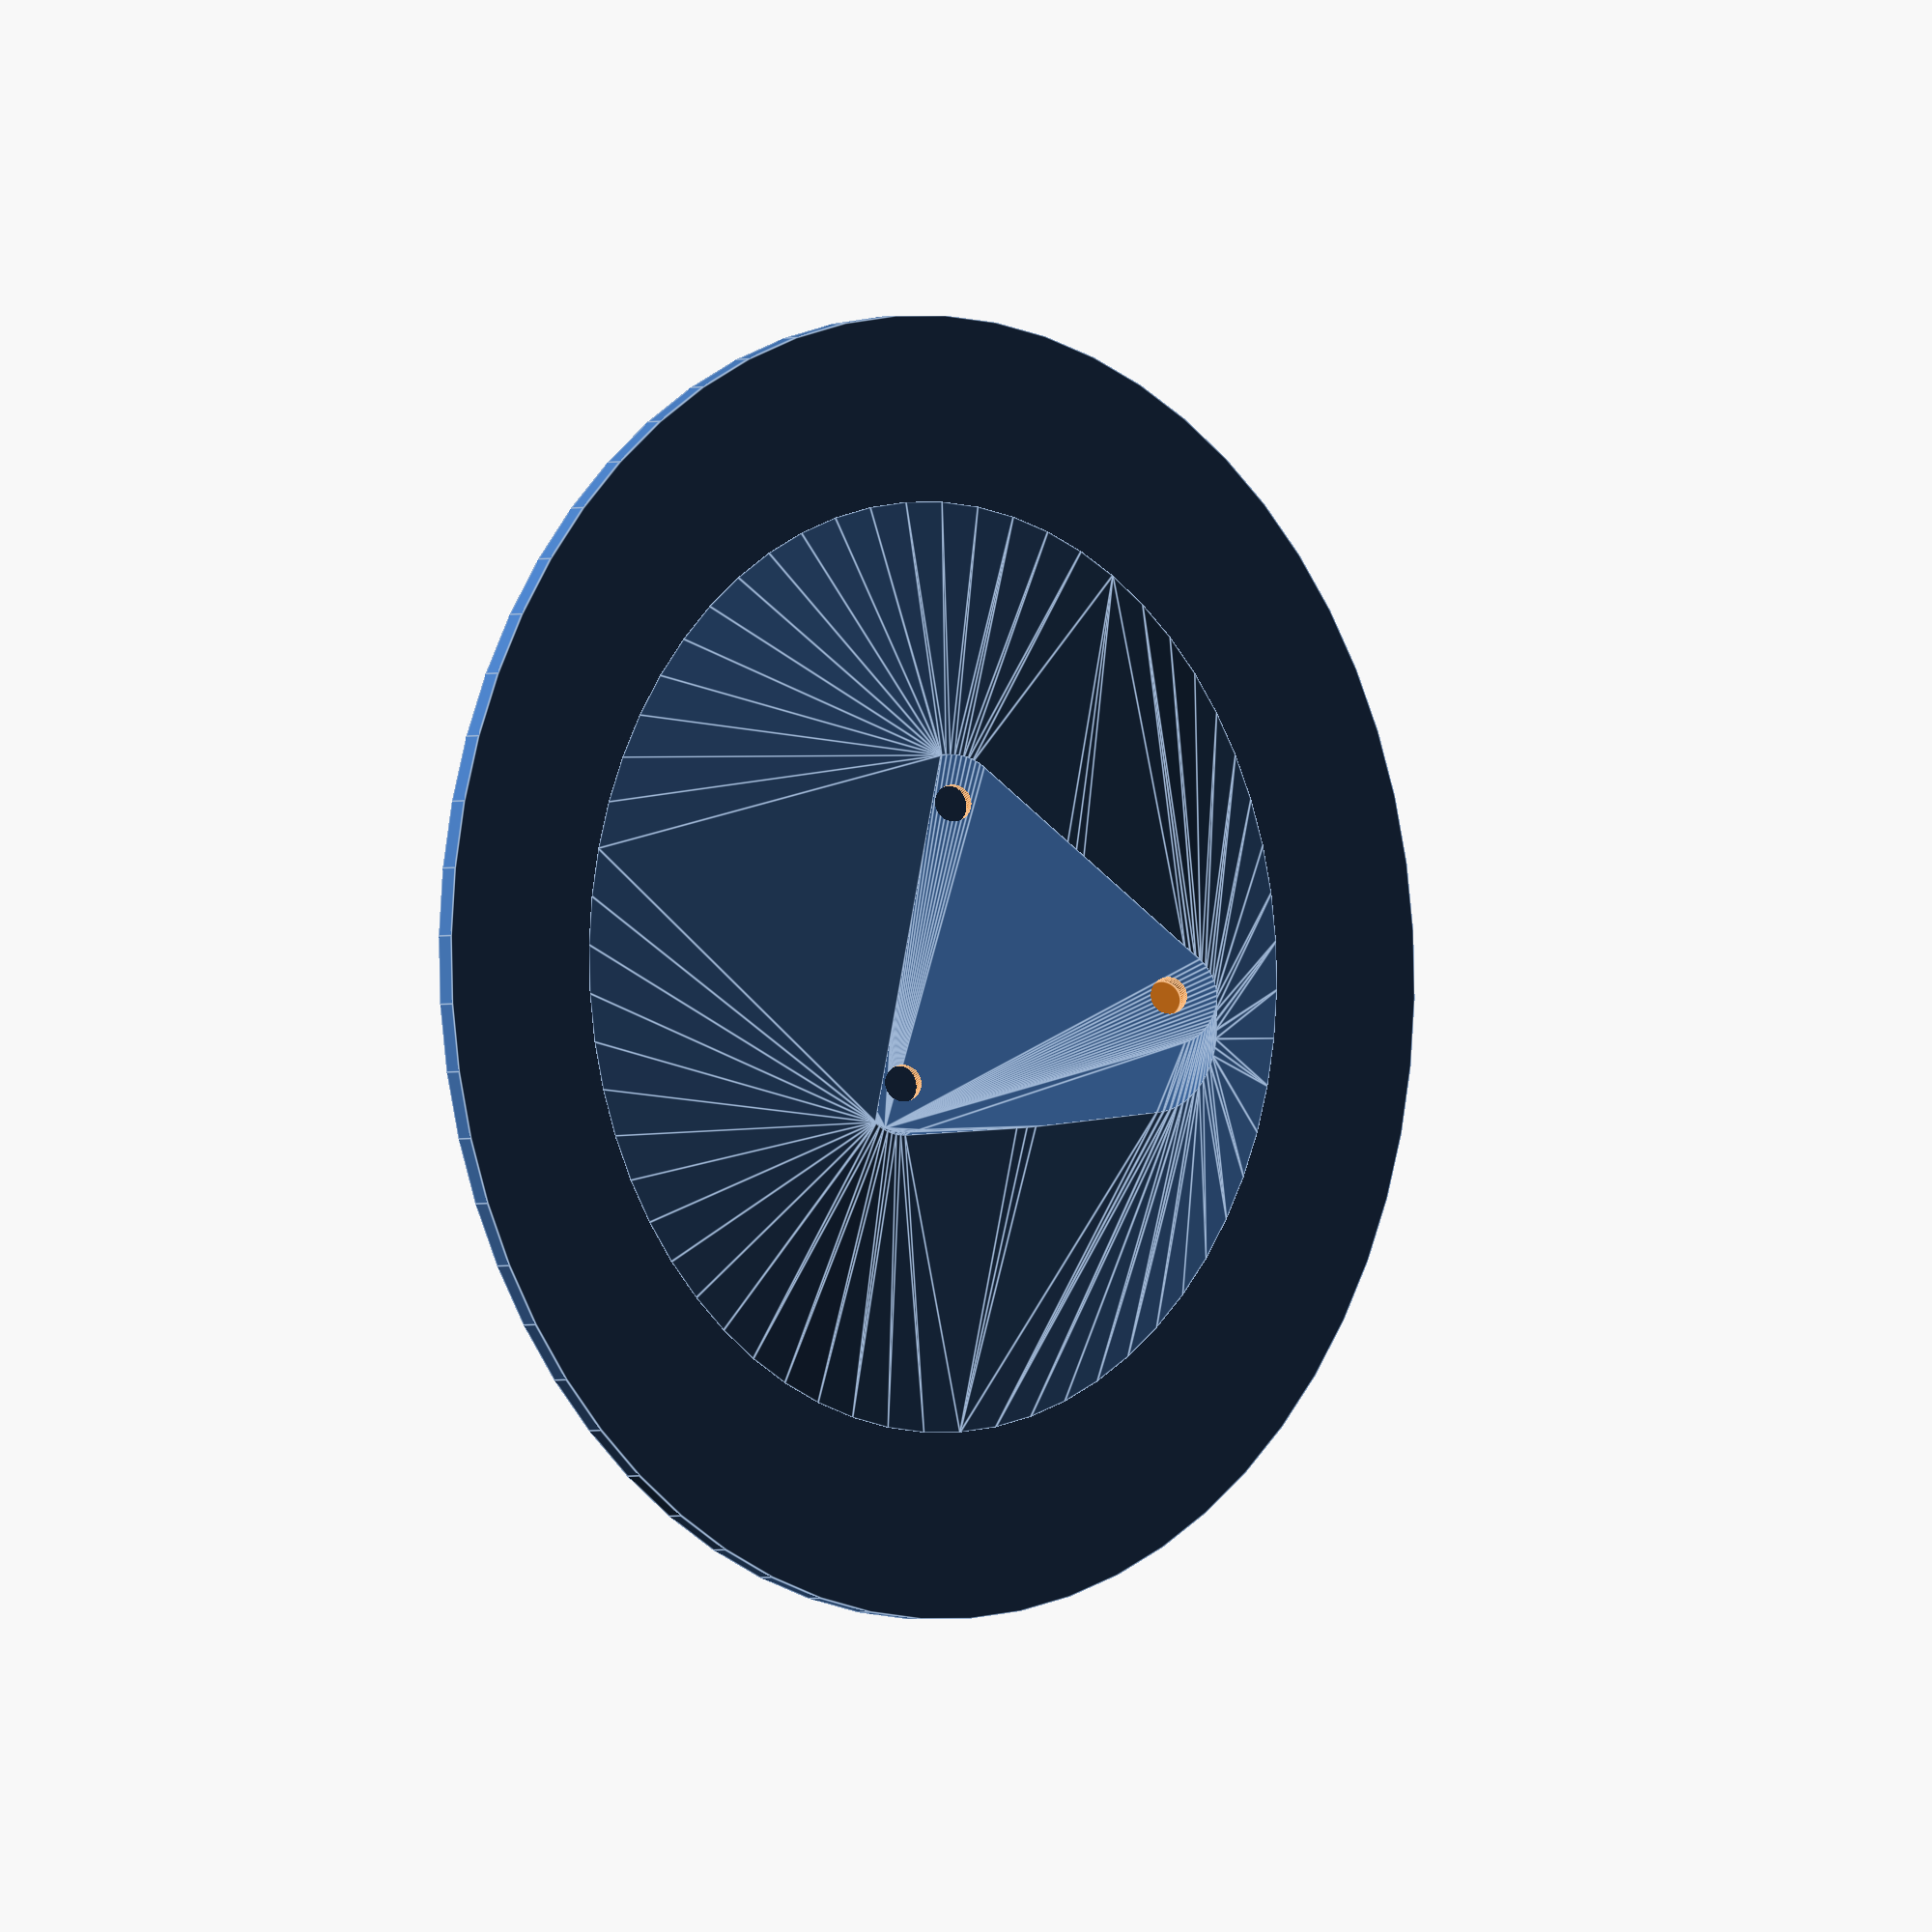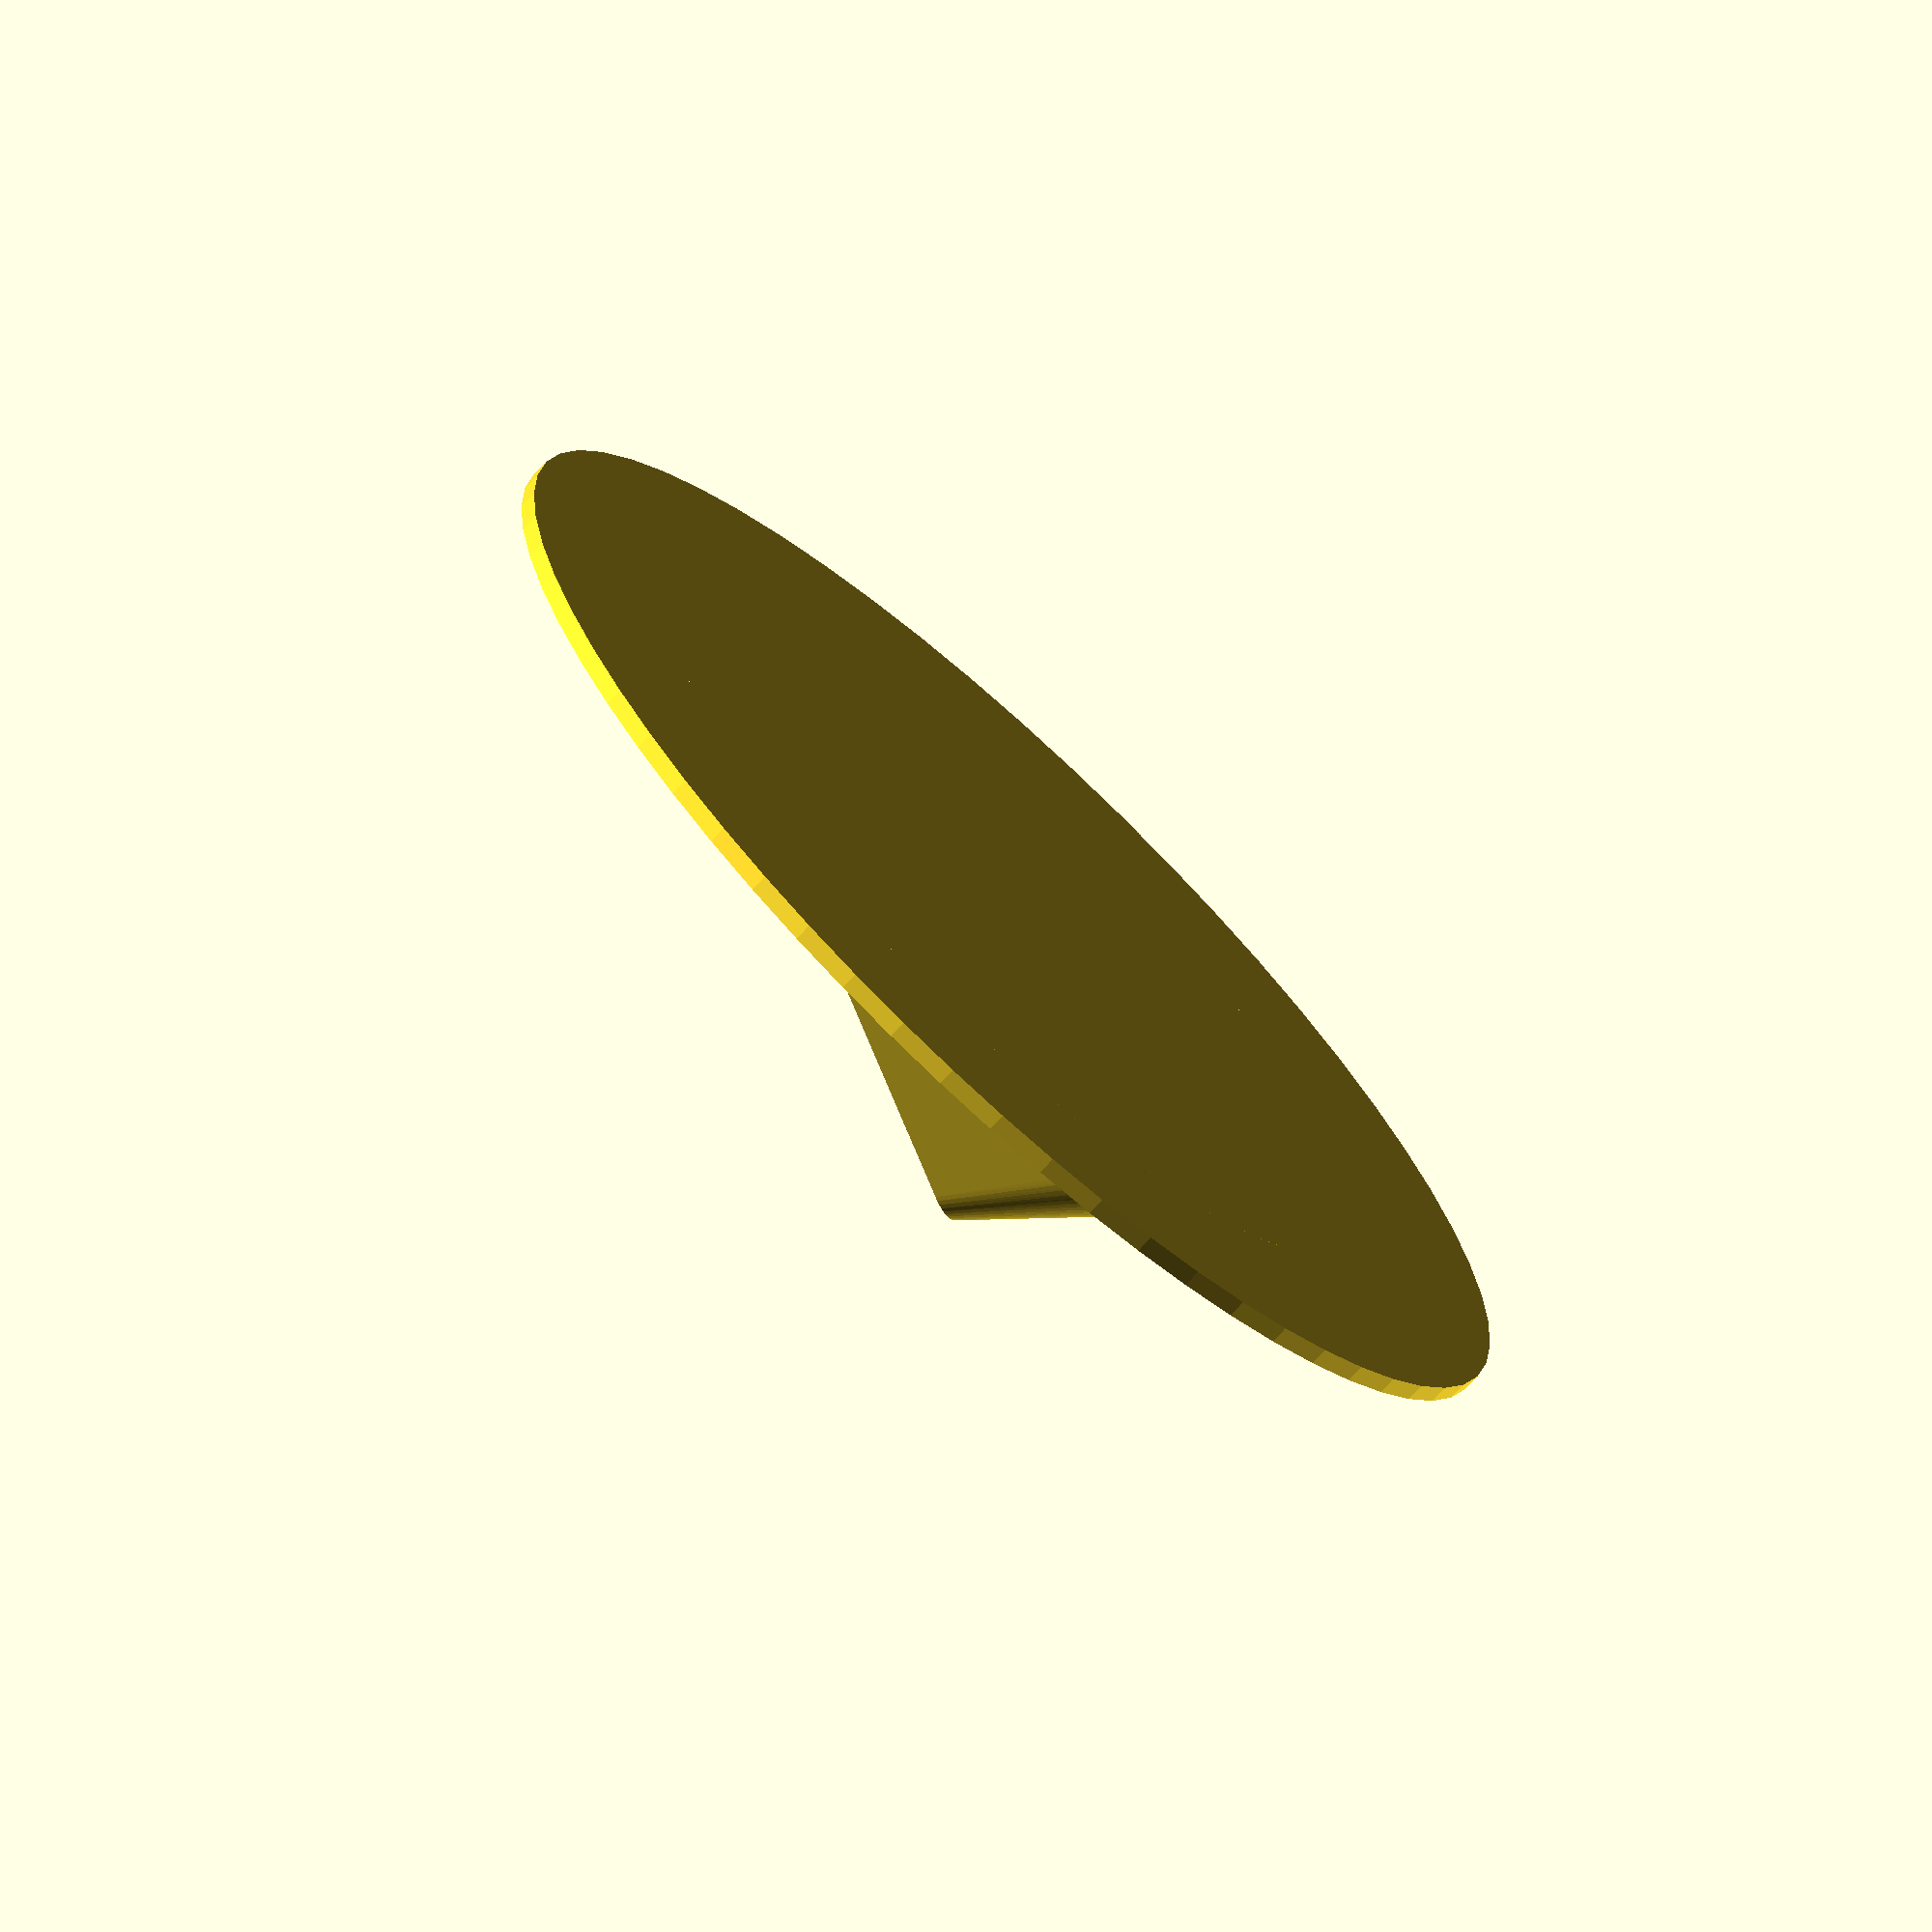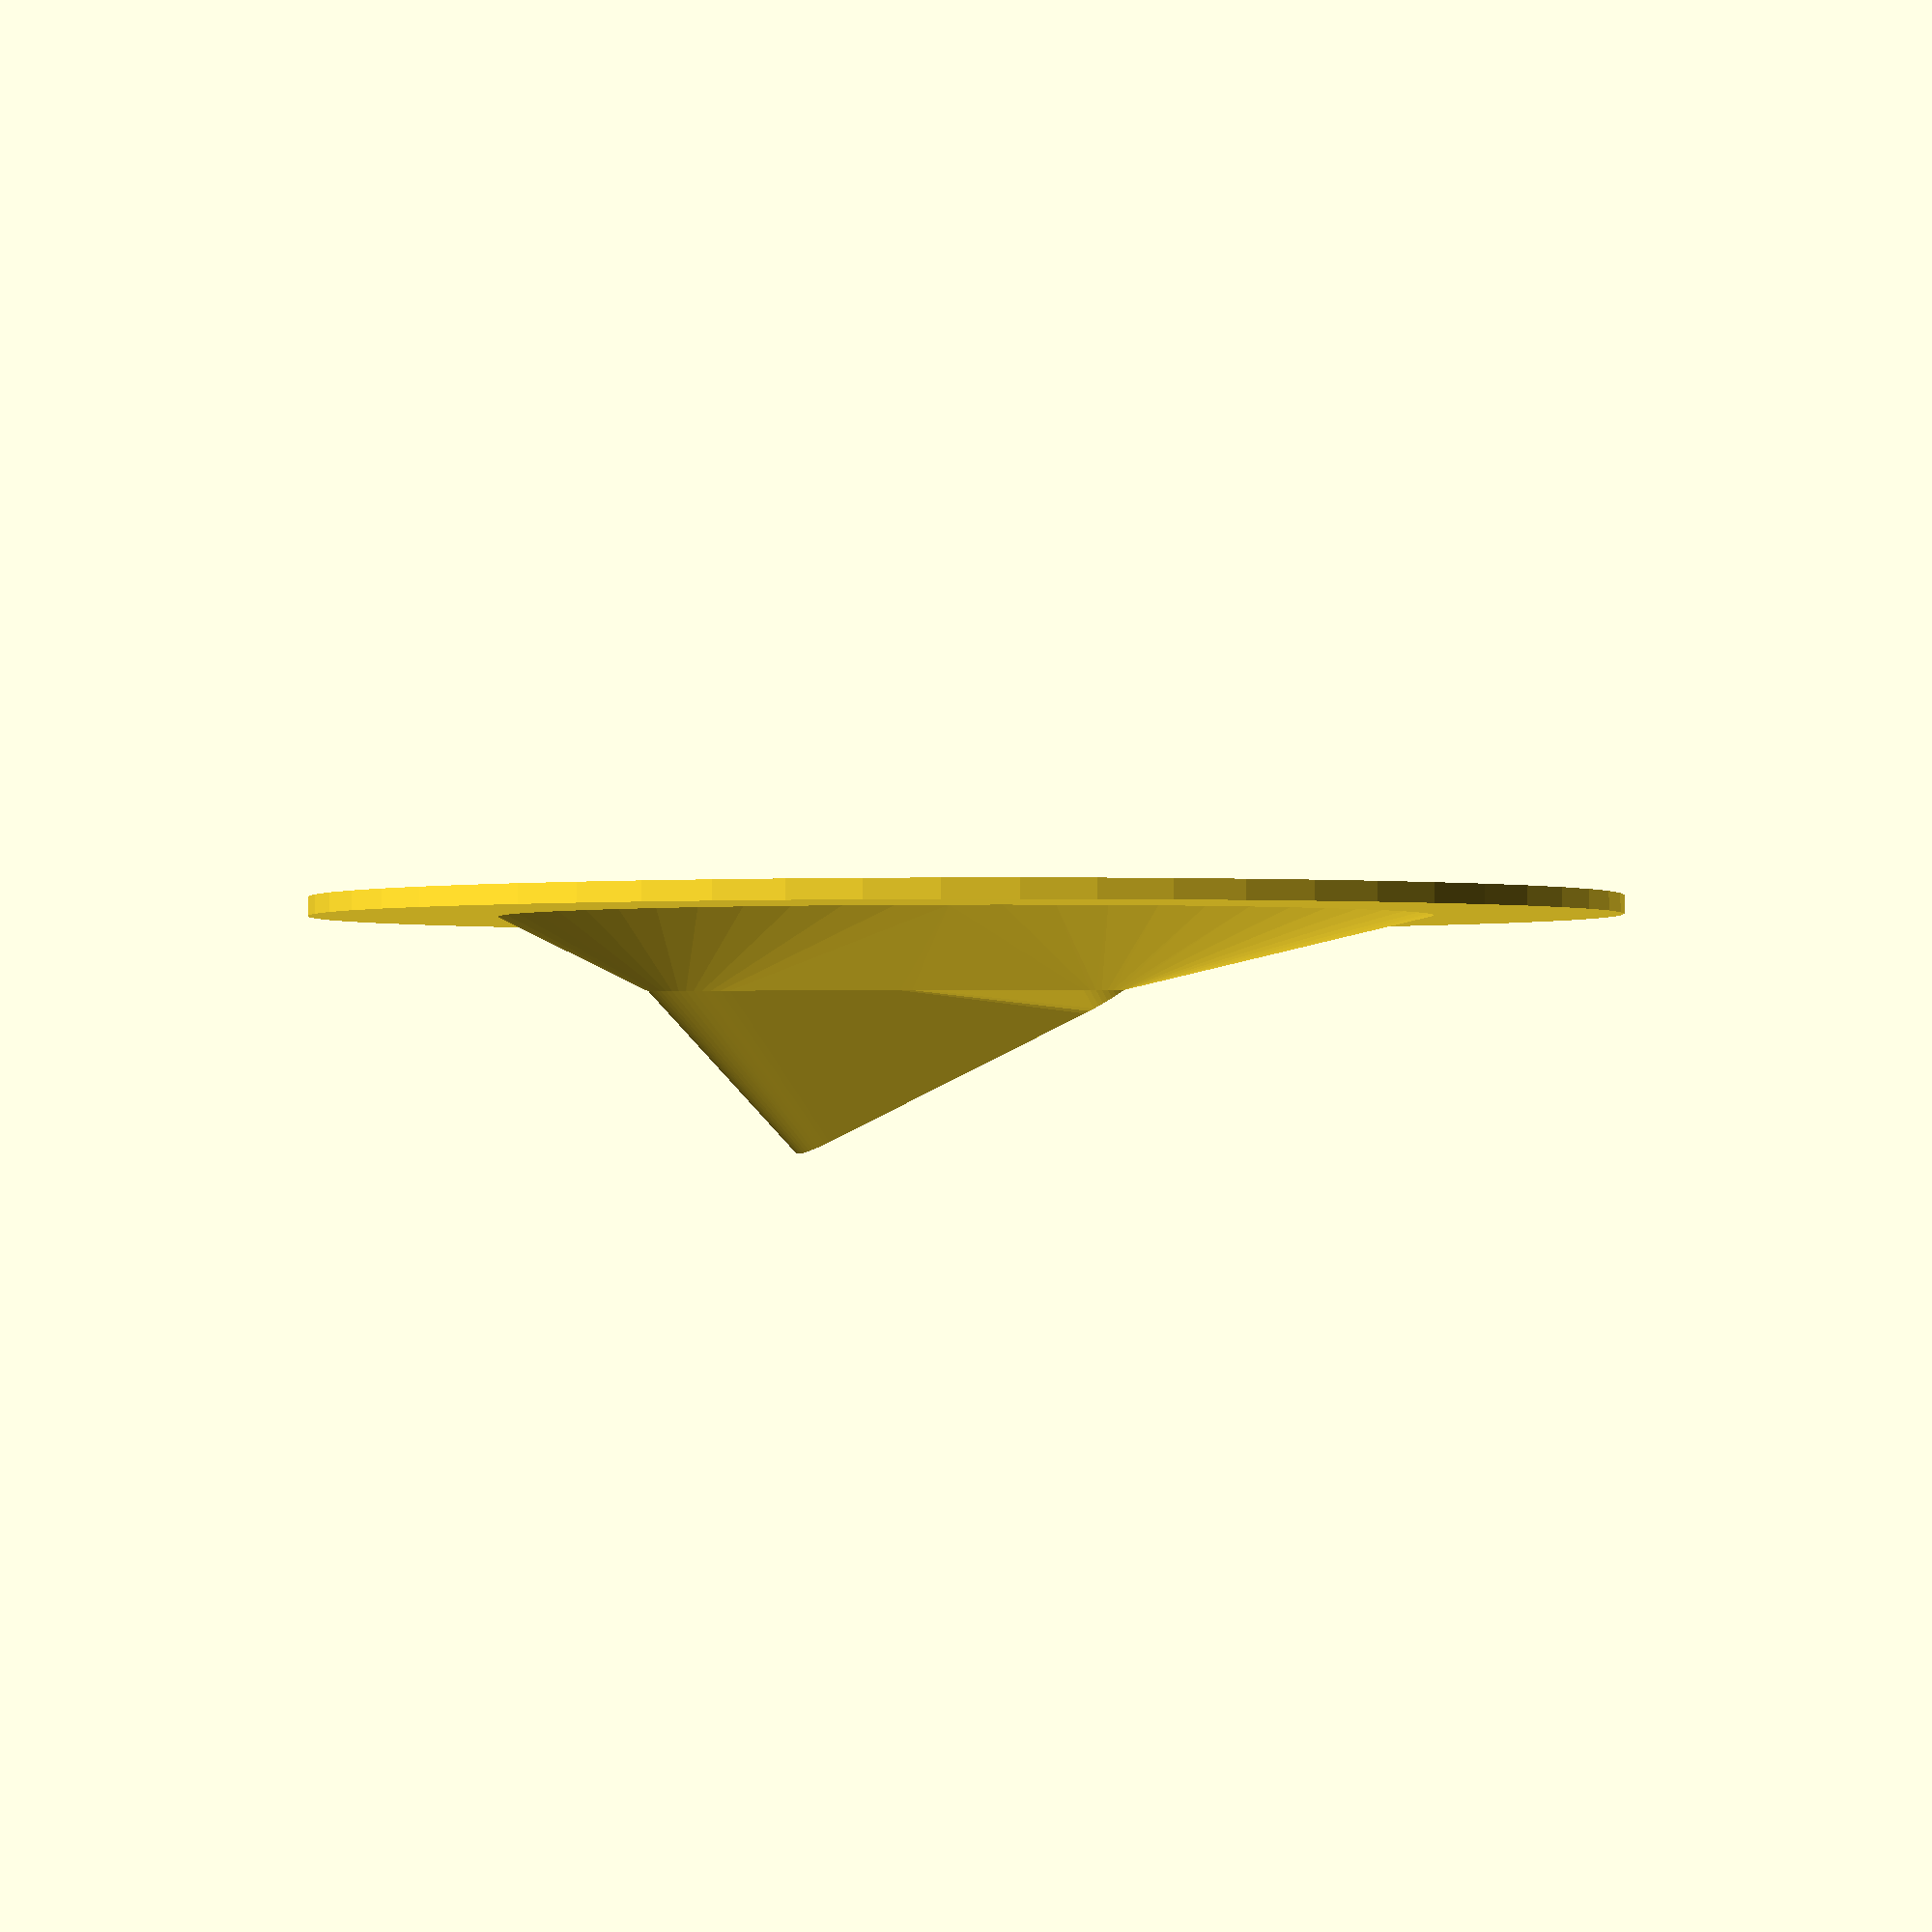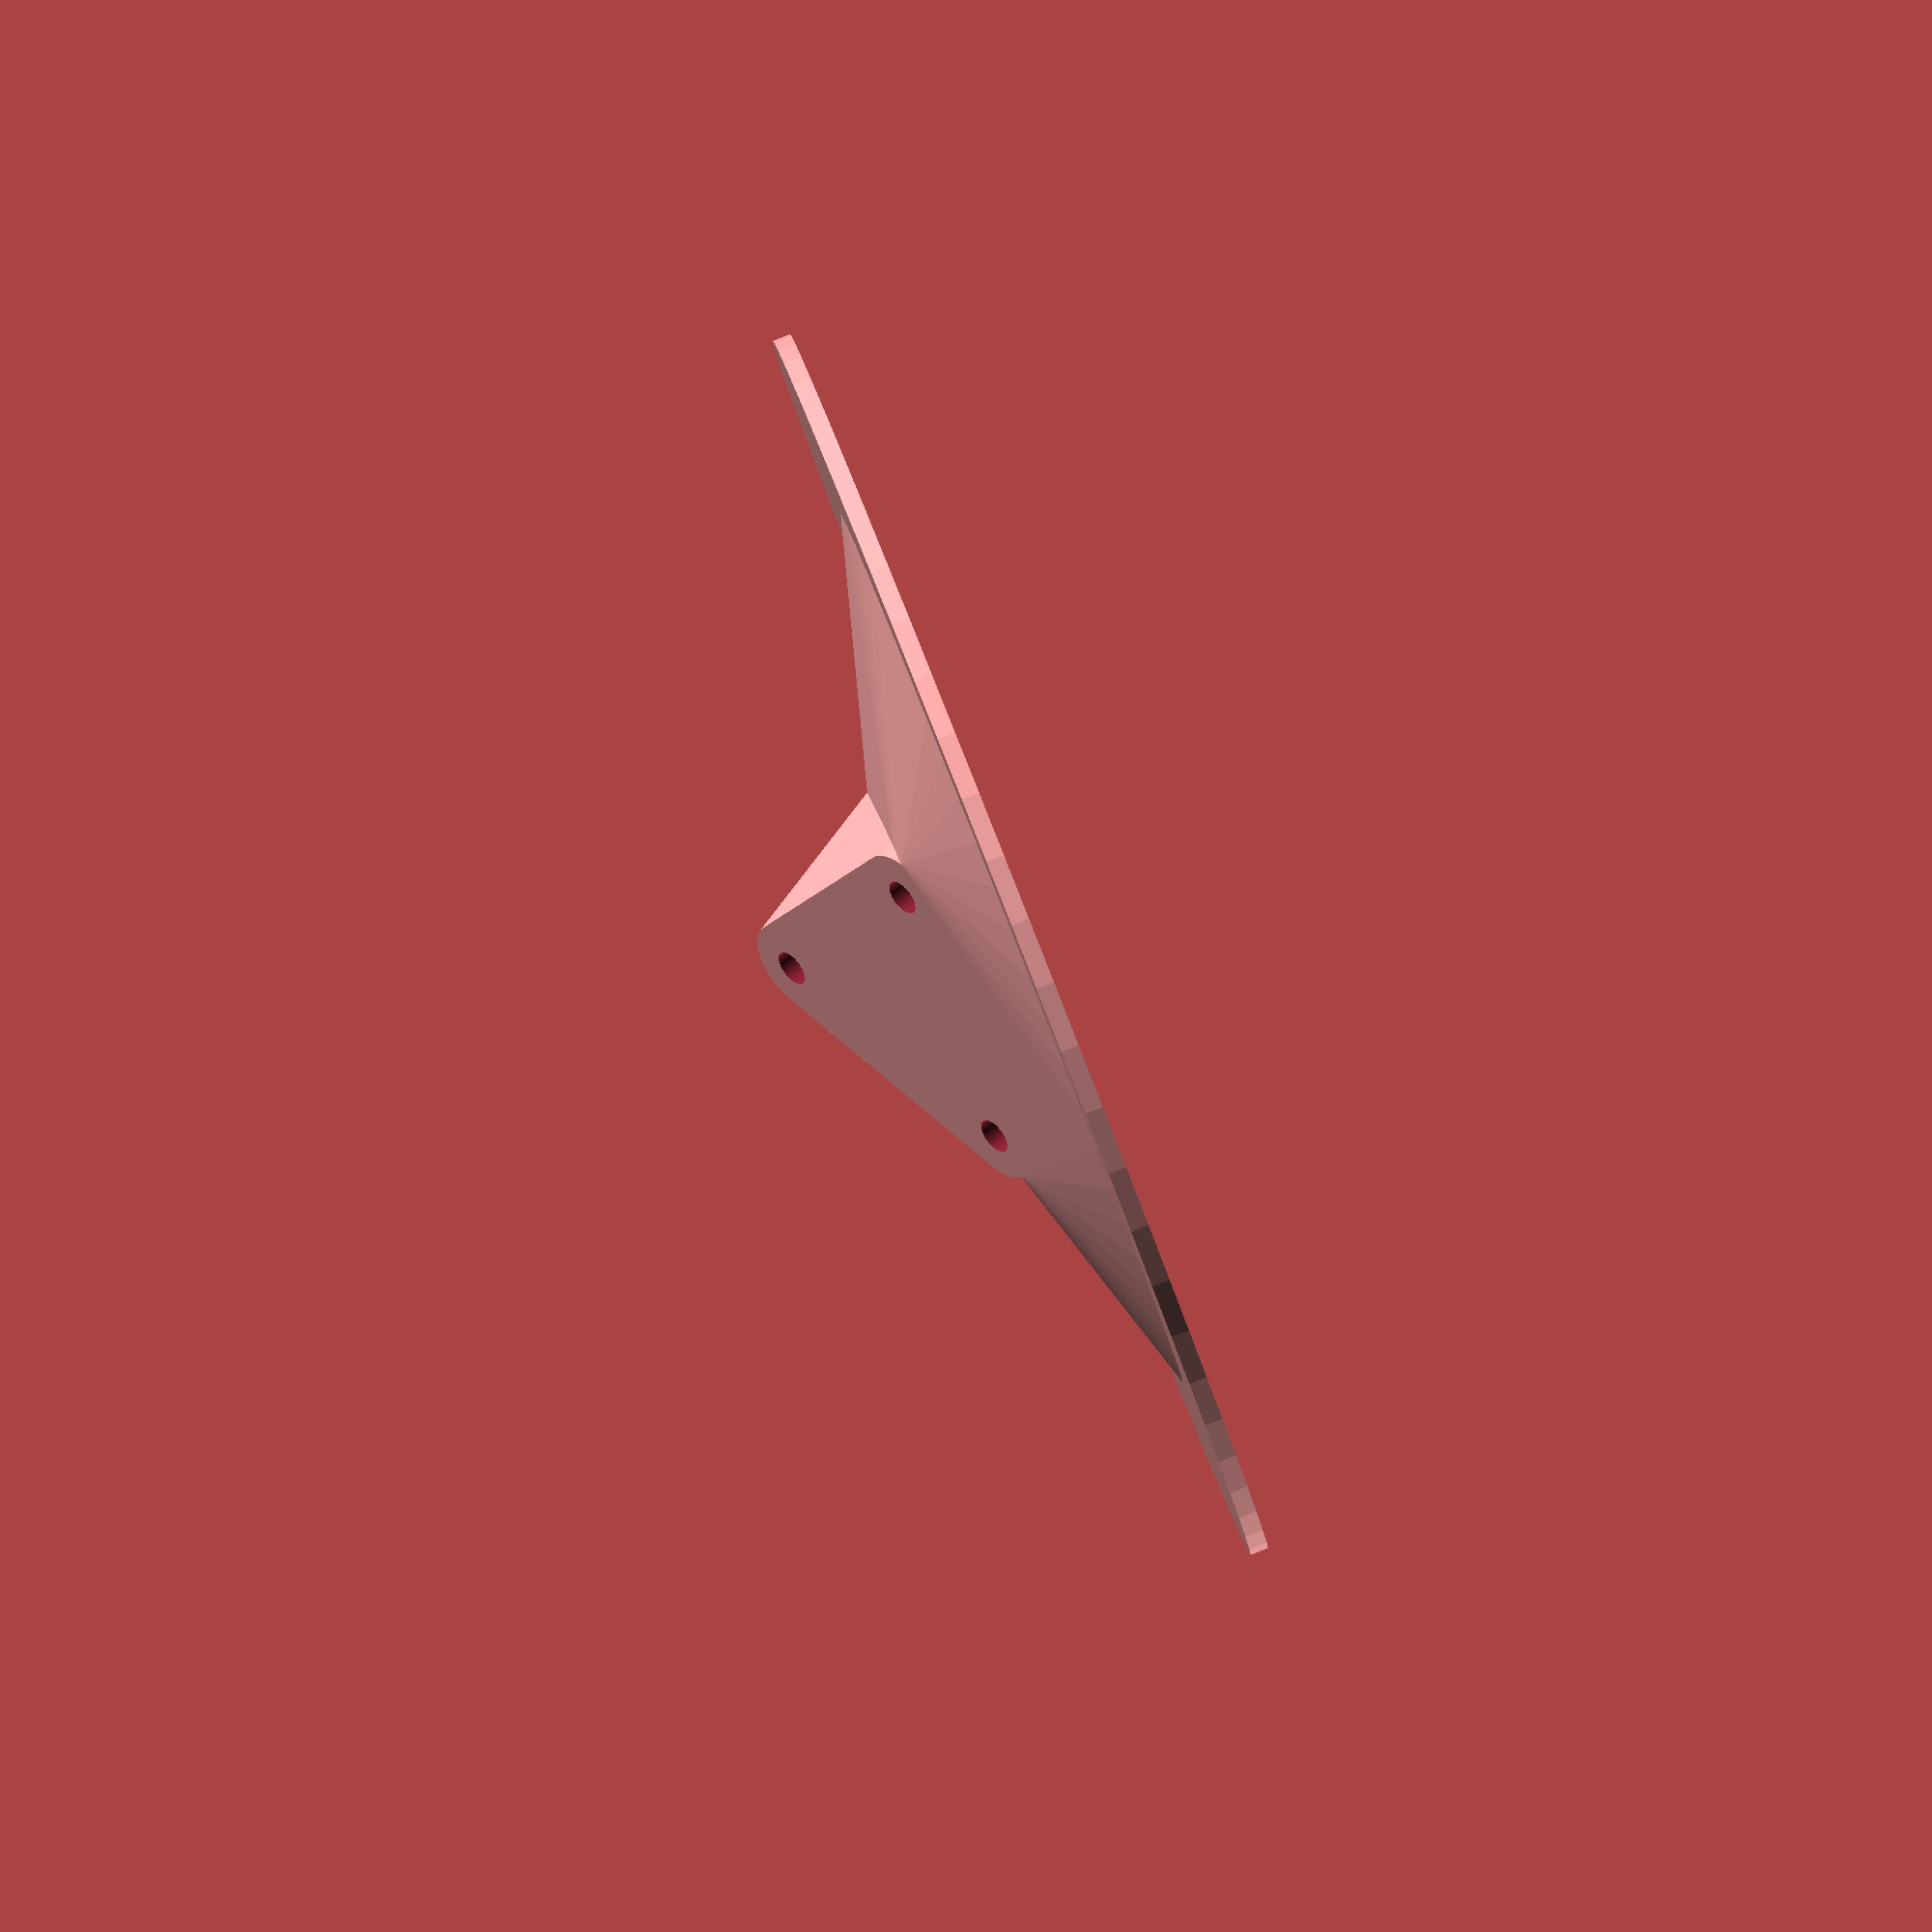
<openscad>
$fn=60;

bottom_support=1;
side_support=0;

bearing_diameter = 11;
bearing_height = 3.8;
magnet_diameter = 13;
magnet_height = 4.2;

bolt_height = 3.6;
nut_height = 4.8;
bolt_radius=4.7;
bearing_spacing = 6.6;
board_thickness = 3.5;
bottom_thickness = 1.6;

total_height = bolt_height+magnet_height+nut_height+bearing_height+bearing_spacing+bearing_height+board_thickness + bottom_thickness;

module ocylinder(r, h) {
    translate([0, 0, -.1])
        cylinder(r=r, h=h+.2);
}

total_radius = total_height*.5;

board_dimension=18;
screw_diameter=4;

module mount() {
    difference() {  union() {
      difference() {
        hull() {
            translate([20, 0, -19])
            rotate([0, 30, 0])
            cylinder(r=10, h=2, center=true);
            for(i=[0:2]) {
                rotate(120*i)
                    translate([total_radius+total_height/16, 0, 0])
                        cylinder(h=3, r=total_height/6);
            }
         }
        for(i=[0:2]) {
            rotate(120*i)
               translate([total_radius+total_height/16, 0, 0])
                ocylinder(screw_diameter/2, 6);
        }
        
    }
    }

}


}

union() {
    translate([0, 0, -12])
    cylinder(r=70, h=2, center=true);
    
rotate([0, -30, 0])
    mount();
hull() {
    difference() {
        rotate([0, -30, 0])
              mount();
        translate([0, 0, 22])
        cube([100, 100, 50], center=true);
    }
    translate([0, 0, -12])
    cylinder(r=50, h=2, center=true);
}
}
</openscad>
<views>
elev=1.9 azim=13.5 roll=317.6 proj=o view=edges
elev=71.7 azim=154.9 roll=137.1 proj=o view=wireframe
elev=90.8 azim=16.1 roll=180.1 proj=p view=wireframe
elev=92.0 azim=300.0 roll=111.5 proj=o view=solid
</views>
